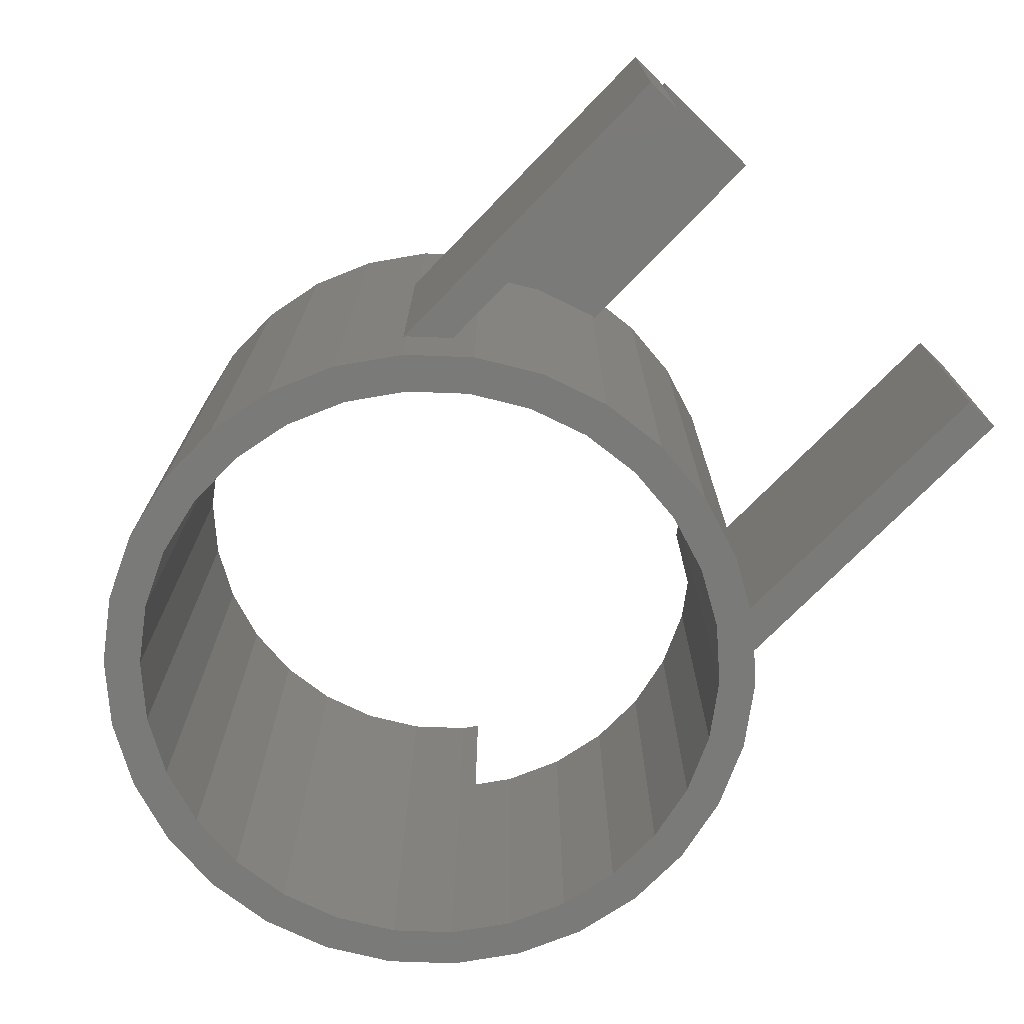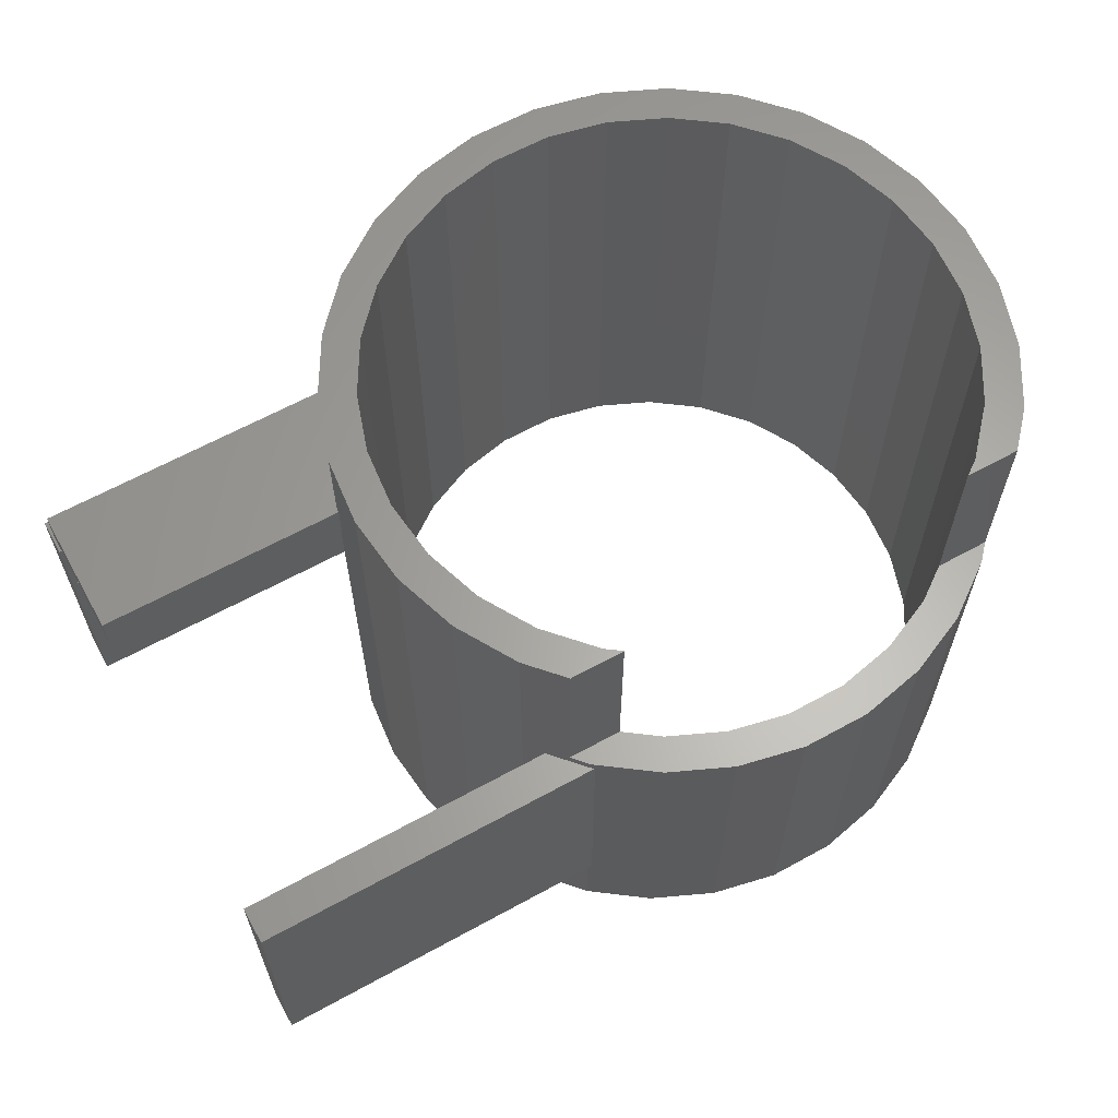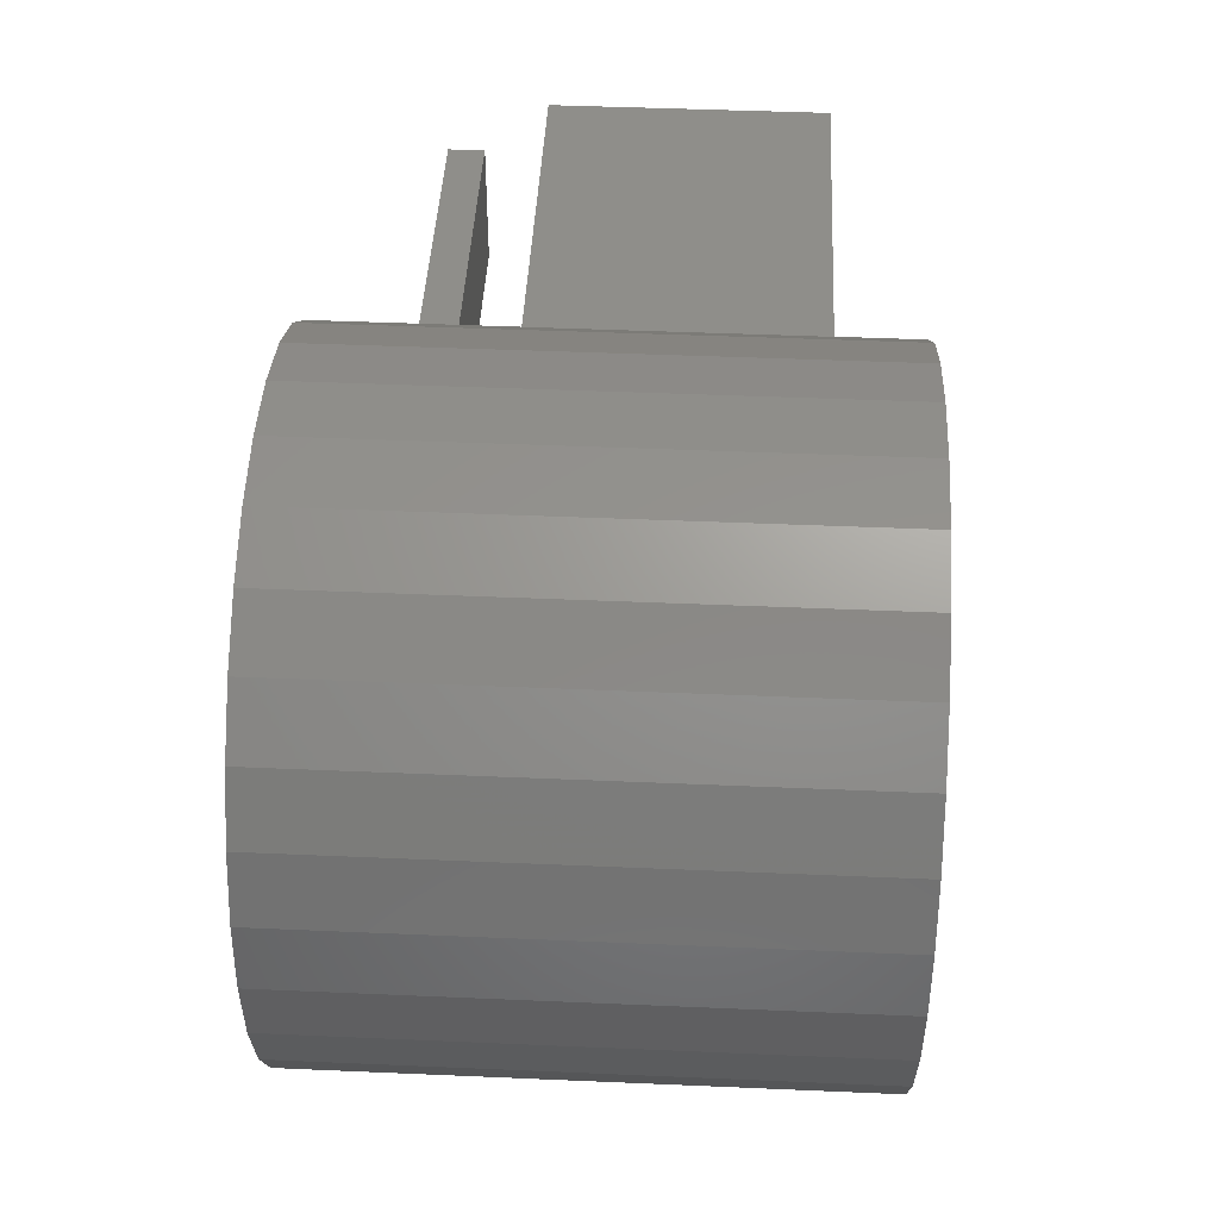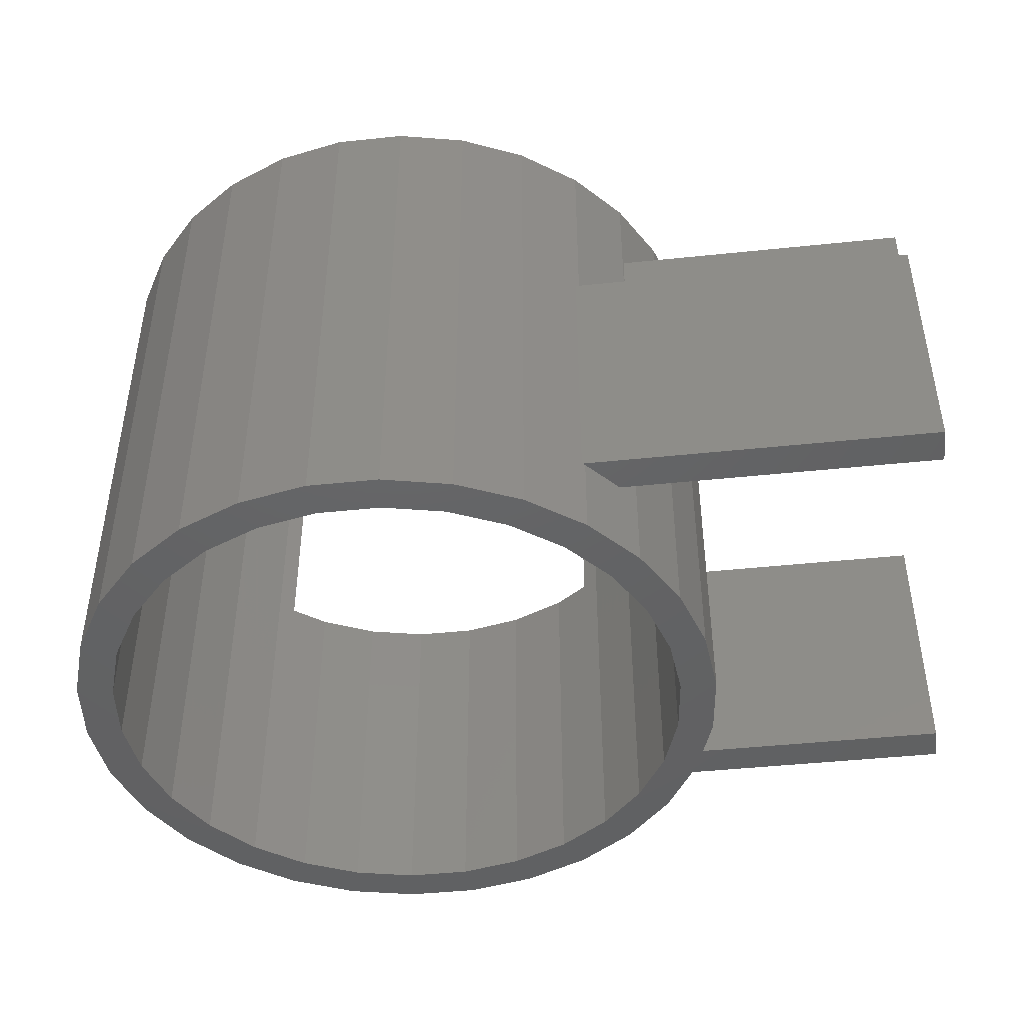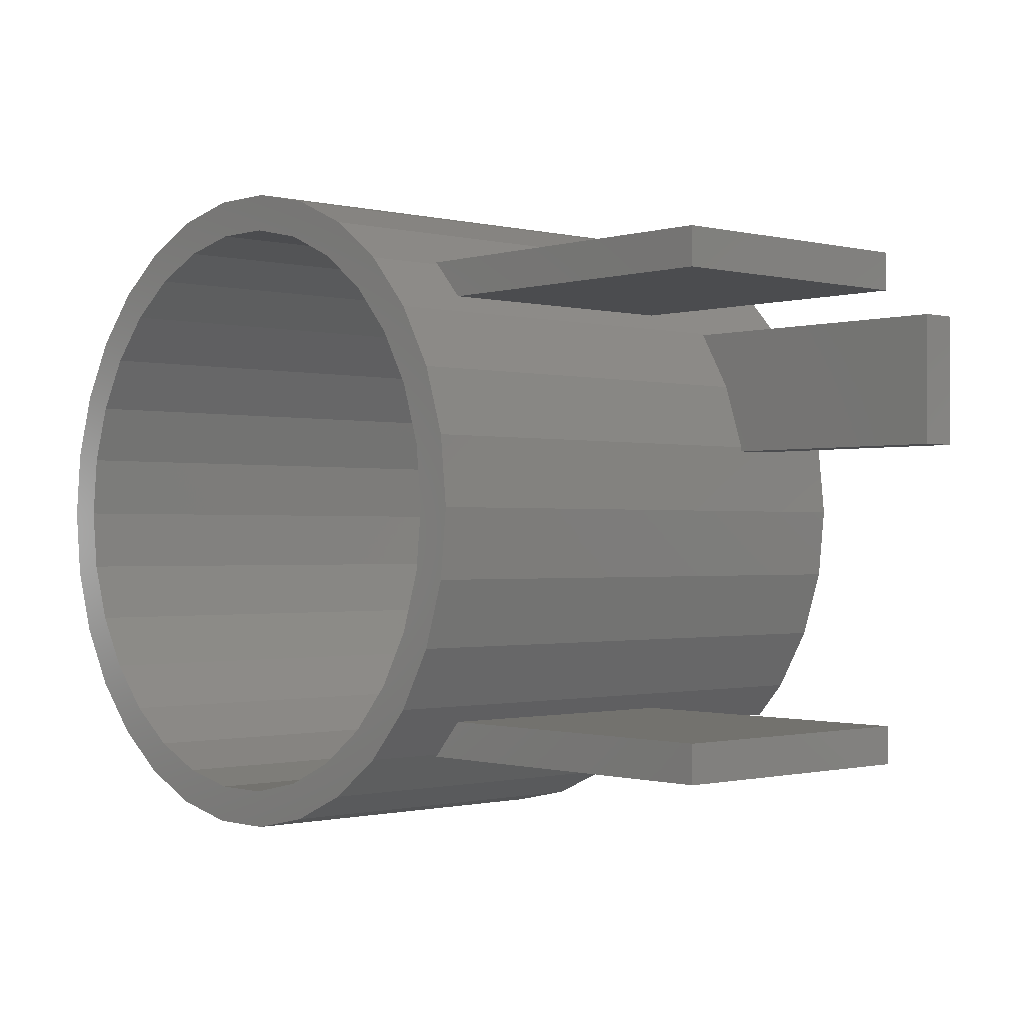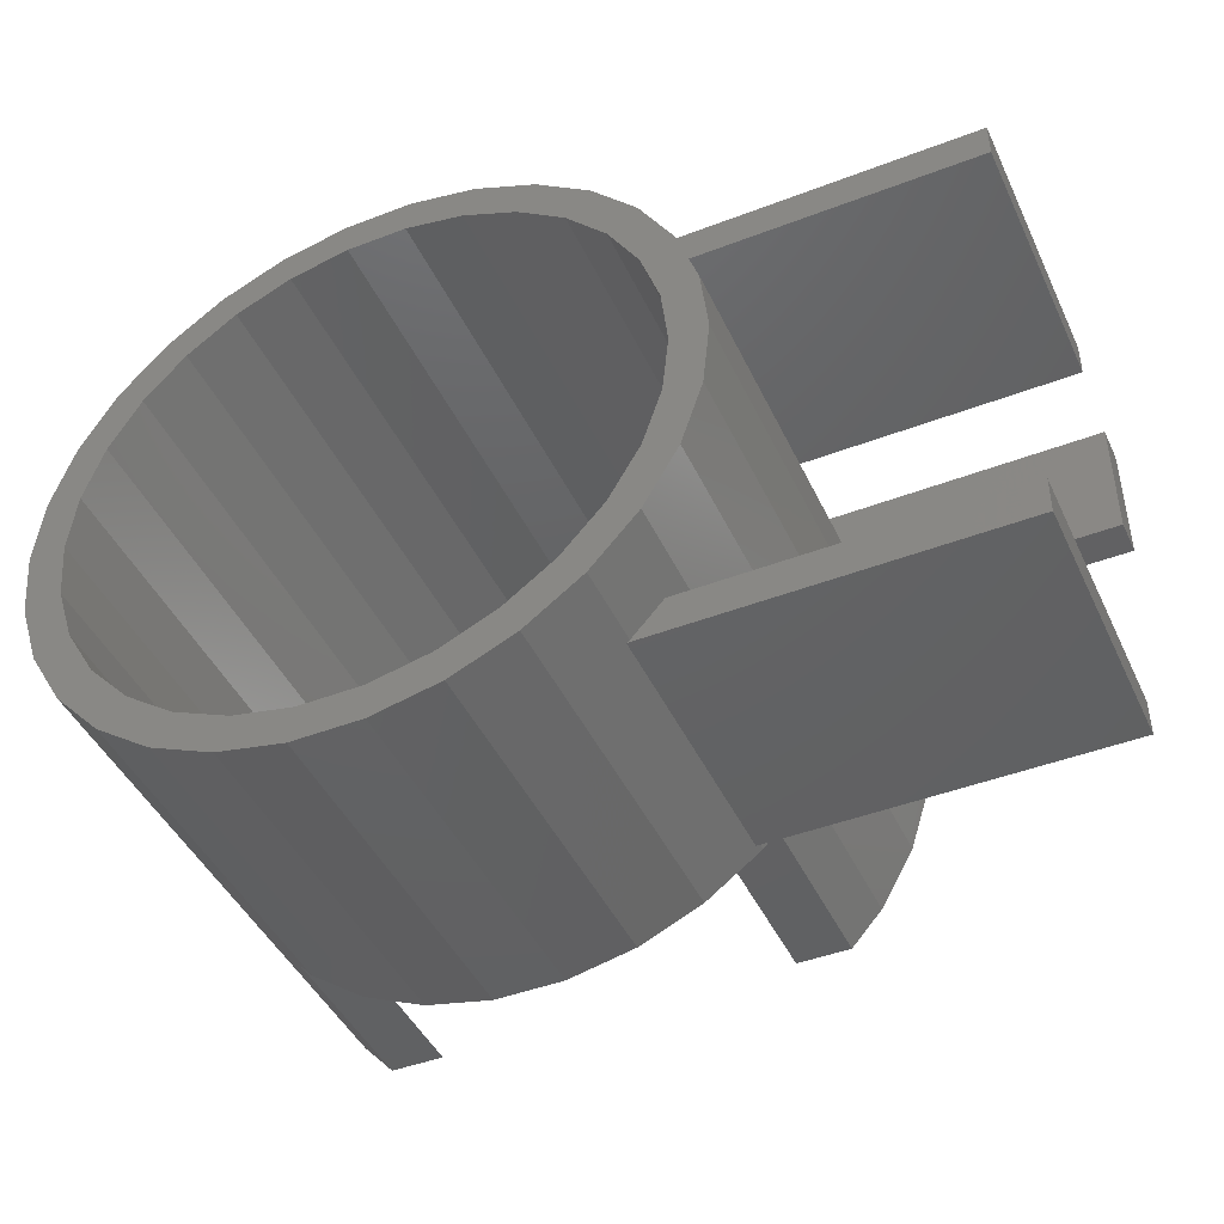
<metadata>
{"format":"stl","ext":"stl","renderer":"f3d","projection":"perspective","resolution":1024,"background":"white","views":[{"elev":-72.9,"azim":-134.1,"up":"+Z"},{"elev":63.1,"azim":-29.1,"up":"+Z"},{"elev":44.2,"azim":92.9,"up":"+Y"},{"elev":-45.2,"azim":-173.1,"up":"+Z"},{"elev":-0.8,"azim":-132.2,"up":"+Y"},{"elev":-44.6,"azim":-155.9,"up":"+Y"}]}
</metadata>
<code>
# stl→obj: 160 verts, 320 faces
v -31 13.5 59.5
v -12.04 13.38 59.5
v -11.87 13.5 59.5
v -13.73 11.5 59.5
v -31 11.5 59.5
v -31 -13.5 59.5
v -13.73 -11.5 59.5
v -31 -11.5 59.5
v -12.04 -13.38 59.5
v -11.87 -13.5 59.5
v -31 13.5 44.5
v -13.73 11.5 44.5
v -31 11.5 44.5
v -12.04 13.38 44.5
v -11.87 13.5 44.5
v -31 -13.5 44.5
v -12.04 -13.38 44.5
v -11.87 -13.5 44.5
v -13.73 -11.5 44.5
v -31 -11.5 44.5
v -31 10.5 65
v -16.44 7.321 65
v -14.61 10.5 65
v -17.61 3.742 65
v -31 3.5 65
v -17.63 3.5 65
v -31 3.5 63
v -17.61 3.742 63
v -17.63 3.5 63
v -31 10.5 63
v -16.44 7.321 63
v -14.61 10.5 63
v 17.61 3.742 70
v 16.44 7.321 40
v 16.44 7.321 70
v 17.61 3.742 40
v 18 0 70
v 18 0 40
v 14.56 10.58 40
v 14.56 10.58 70
v 5.562 -17.12 40
v 9 -15.59 60
v 5.562 -17.12 60
v 9 -15.59 40
v -1.882 17.9 40
v -5.562 17.12 70
v -1.882 17.9 70
v -5.562 17.12 40
v 9 15.59 40
v 5.562 17.12 70
v 9 15.59 70
v 5.562 17.12 40
v 17.61 -3.742 70
v 17.61 -3.742 40
v -14.56 -10.58 40
v -16.44 -7.321 70
v -16.44 -7.321 40
v -14.56 -10.58 70
v 12.04 13.38 40
v 12.04 13.38 70
v -14.56 10.58 40
v -14.56 10.58 70
v -16.44 7.321 40
v -16.44 7.321 70
v -12.04 13.38 40
v -12.04 13.38 70
v -17.61 3.742 40
v -18 0 70
v -18 0 40
v -17.61 3.742 70
v 12.04 -13.38 60
v 12.04 -13.38 40
v -9 15.59 70
v -9 15.59 40
v 1.882 17.9 40
v 1.882 17.9 70
v -9 -15.59 40
v -5.562 -17.12 60
v -9 -15.59 60
v -5.562 -17.12 40
v 12.83 -12.5 60
v 14.56 -10.58 70
v 12.83 -12.5 70
v 14.56 -10.58 40
v -12.83 -12.5 60
v -12.04 -13.38 60
v -12.04 -13.38 40
v -12.83 -12.5 70
v 16.44 -7.321 40
v 16.44 -7.321 70
v -17.61 -3.742 40
v -17.61 -3.742 70
v -1.882 -17.9 40
v 1.882 -17.9 60
v -1.882 -17.9 60
v 1.882 -17.9 40
v 8 13.86 40
v 10.71 11.89 70
v 8 13.86 70
v 10.71 11.89 40
v 1.672 15.91 40
v 4.944 15.22 70
v 1.672 15.91 70
v 4.944 15.22 40
v 15.65 -3.327 40
v 16 0 70
v 16 0 40
v 15.65 -3.327 70
v 14.62 6.508 40
v 12.94 9.405 70
v 12.94 9.405 40
v 14.62 6.508 70
v -1.672 15.91 40
v -1.672 15.91 70
v 12.94 -9.405 40
v 14.62 -6.508 70
v 14.62 -6.508 40
v 12.94 -9.405 70
v 15.65 3.327 70
v 15.65 3.327 40
v -4.944 15.22 40
v -4.944 15.22 70
v -15.65 3.327 70
v -14.62 6.508 40
v -14.62 6.508 70
v -15.65 3.327 40
v -4.944 -15.22 40
v -8 -13.86 60
v -4.944 -15.22 60
v -8 -13.86 40
v -10.71 11.89 40
v -8 13.86 70
v -10.71 11.89 70
v -8 13.86 40
v -12.94 9.405 70
v -12.94 9.405 40
v -1.672 -15.91 40
v -1.672 -15.91 60
v 10.71 -11.89 70
v 9.867 -12.5 60
v 9.867 -12.5 70
v 10.71 -11.89 40
v 8 -13.86 40
v 8 -13.86 60
v 4.944 -15.22 60
v 4.944 -15.22 40
v -16 0 70
v -16 0 40
v -14.62 -6.508 70
v -15.65 -3.327 40
v -15.65 -3.327 70
v -14.62 -6.508 40
v 1.672 -15.91 40
v 1.672 -15.91 60
v -12.94 -9.405 70
v -12.94 -9.405 40
v -10.71 -11.89 70
v -10.71 -11.89 40
v -9.867 -12.5 60
v -9.867 -12.5 70
f 1 2 3
f 1 4 2
f 4 1 5
f 6 7 8
f 7 6 9
f 9 6 10
f 11 12 13
f 12 11 14
f 14 11 15
f 16 17 18
f 16 19 17
f 19 16 20
f 13 1 11
f 1 13 5
f 16 8 20
f 8 16 6
f 15 1 3
f 1 15 11
f 16 10 6
f 10 16 18
f 21 22 23
f 21 24 22
f 25 24 21
f 24 25 26
f 27 28 29
f 30 28 27
f 28 30 31
f 31 30 32
f 27 21 30
f 21 27 25
f 32 21 23
f 21 32 30
f 27 26 25
f 26 27 29
f 13 4 5
f 4 13 12
f 19 8 7
f 8 19 20
f 33 34 35
f 34 33 36
f 37 36 33
f 36 37 38
f 35 39 40
f 39 35 34
f 41 42 43
f 42 41 44
f 45 46 47
f 46 45 48
f 49 50 51
f 50 49 52
f 53 38 37
f 38 53 54
f 55 56 57
f 56 55 58
f 40 59 60
f 59 40 39
f 61 32 62
f 63 32 61
f 32 63 31
f 23 62 32
f 64 23 22
f 23 64 62
f 65 12 14
f 12 61 4
f 61 12 65
f 4 66 2
f 4 62 66
f 62 4 61
f 67 29 28
f 68 29 69
f 69 29 67
f 26 70 24
f 29 68 26
f 26 68 70
f 44 71 42
f 71 44 72
f 73 3 66
f 74 3 73
f 3 74 15
f 65 15 74
f 15 65 14
f 66 3 2
f 75 47 76
f 47 75 45
f 77 78 79
f 78 77 80
f 81 82 83
f 82 81 84
f 72 81 71
f 81 72 84
f 24 64 22
f 64 24 70
f 67 31 63
f 31 67 28
f 9 85 7
f 85 9 86
f 7 55 19
f 87 19 55
f 19 87 17
f 55 7 58
f 85 58 7
f 58 85 88
f 82 89 90
f 89 82 84
f 52 76 50
f 76 52 75
f 59 51 60
f 51 59 49
f 91 68 69
f 68 91 92
f 48 73 46
f 73 48 74
f 93 94 95
f 94 93 96
f 90 54 53
f 54 90 89
f 57 92 91
f 92 57 56
f 17 87 18
f 10 86 9
f 86 10 79
f 18 79 10
f 77 18 87
f 18 77 79
f 96 43 94
f 43 96 41
f 80 95 78
f 95 80 93
f 97 98 99
f 98 97 100
f 101 102 103
f 102 101 104
f 105 106 107
f 106 105 108
f 109 110 111
f 110 109 112
f 113 103 114
f 103 113 101
f 115 116 117
f 116 115 118
f 107 119 120
f 119 107 106
f 121 114 122
f 114 121 113
f 123 124 125
f 124 123 126
f 120 112 109
f 112 120 119
f 127 128 129
f 128 127 130
f 131 132 133
f 132 131 134
f 104 99 102
f 99 104 97
f 135 131 133
f 131 135 136
f 137 129 138
f 129 137 127
f 139 140 141
f 142 140 139
f 143 140 142
f 140 143 144
f 143 145 144
f 145 143 146
f 147 126 123
f 126 147 148
f 111 98 100
f 98 111 110
f 149 150 151
f 150 149 152
f 142 118 115
f 118 142 139
f 134 122 132
f 122 134 121
f 153 138 154
f 138 153 137
f 155 152 149
f 152 155 156
f 157 156 155
f 156 157 158
f 117 108 105
f 108 117 116
f 146 154 145
f 154 146 153
f 151 148 147
f 148 151 150
f 128 130 159
f 159 157 160
f 159 158 157
f 158 159 130
f 125 136 135
f 136 125 124
f 140 71 81
f 140 42 71
f 144 42 140
f 144 43 42
f 145 43 144
f 145 94 43
f 154 94 145
f 138 94 154
f 138 95 94
f 129 95 138
f 129 78 95
f 128 78 129
f 128 79 78
f 159 79 128
f 159 86 79
f 86 159 85
f 85 160 88
f 160 85 159
f 140 83 141
f 83 140 81
f 107 38 54
f 105 54 89
f 38 107 36
f 120 36 107
f 54 105 107
f 89 117 105
f 84 117 89
f 84 115 117
f 72 115 84
f 72 142 115
f 44 142 72
f 44 143 142
f 41 143 44
f 41 146 143
f 96 146 41
f 96 153 146
f 96 137 153
f 93 137 96
f 93 127 137
f 80 127 93
f 80 130 127
f 77 130 80
f 77 158 130
f 87 158 77
f 87 156 158
f 55 156 87
f 55 152 156
f 57 152 55
f 91 150 57
f 152 57 150
f 36 120 34
f 109 34 120
f 109 39 34
f 111 39 109
f 111 59 39
f 100 59 111
f 100 49 59
f 97 49 100
f 97 52 49
f 104 52 97
f 104 75 52
f 101 75 104
f 113 75 101
f 113 45 75
f 121 45 113
f 121 48 45
f 134 48 121
f 134 74 48
f 131 74 134
f 131 65 74
f 136 65 131
f 136 61 65
f 124 61 136
f 63 124 126
f 124 63 61
f 67 126 148
f 150 91 148
f 69 148 91
f 126 67 63
f 148 69 67
f 106 37 33
f 119 33 35
f 37 106 53
f 108 53 106
f 33 119 106
f 35 112 119
f 40 112 35
f 40 110 112
f 60 110 40
f 60 98 110
f 51 98 60
f 51 99 98
f 50 99 51
f 50 102 99
f 76 102 50
f 76 103 102
f 76 114 103
f 47 114 76
f 47 122 114
f 46 122 47
f 46 132 122
f 73 132 46
f 73 133 132
f 66 133 73
f 66 135 133
f 62 135 66
f 62 125 135
f 64 125 62
f 70 123 64
f 125 64 123
f 53 108 90
f 116 90 108
f 116 82 90
f 118 82 116
f 118 83 82
f 139 83 118
f 83 139 141
f 157 88 160
f 155 88 157
f 155 58 88
f 149 58 155
f 56 149 151
f 149 56 58
f 92 151 147
f 123 70 147
f 68 147 70
f 151 92 56
f 147 68 92

</code>
